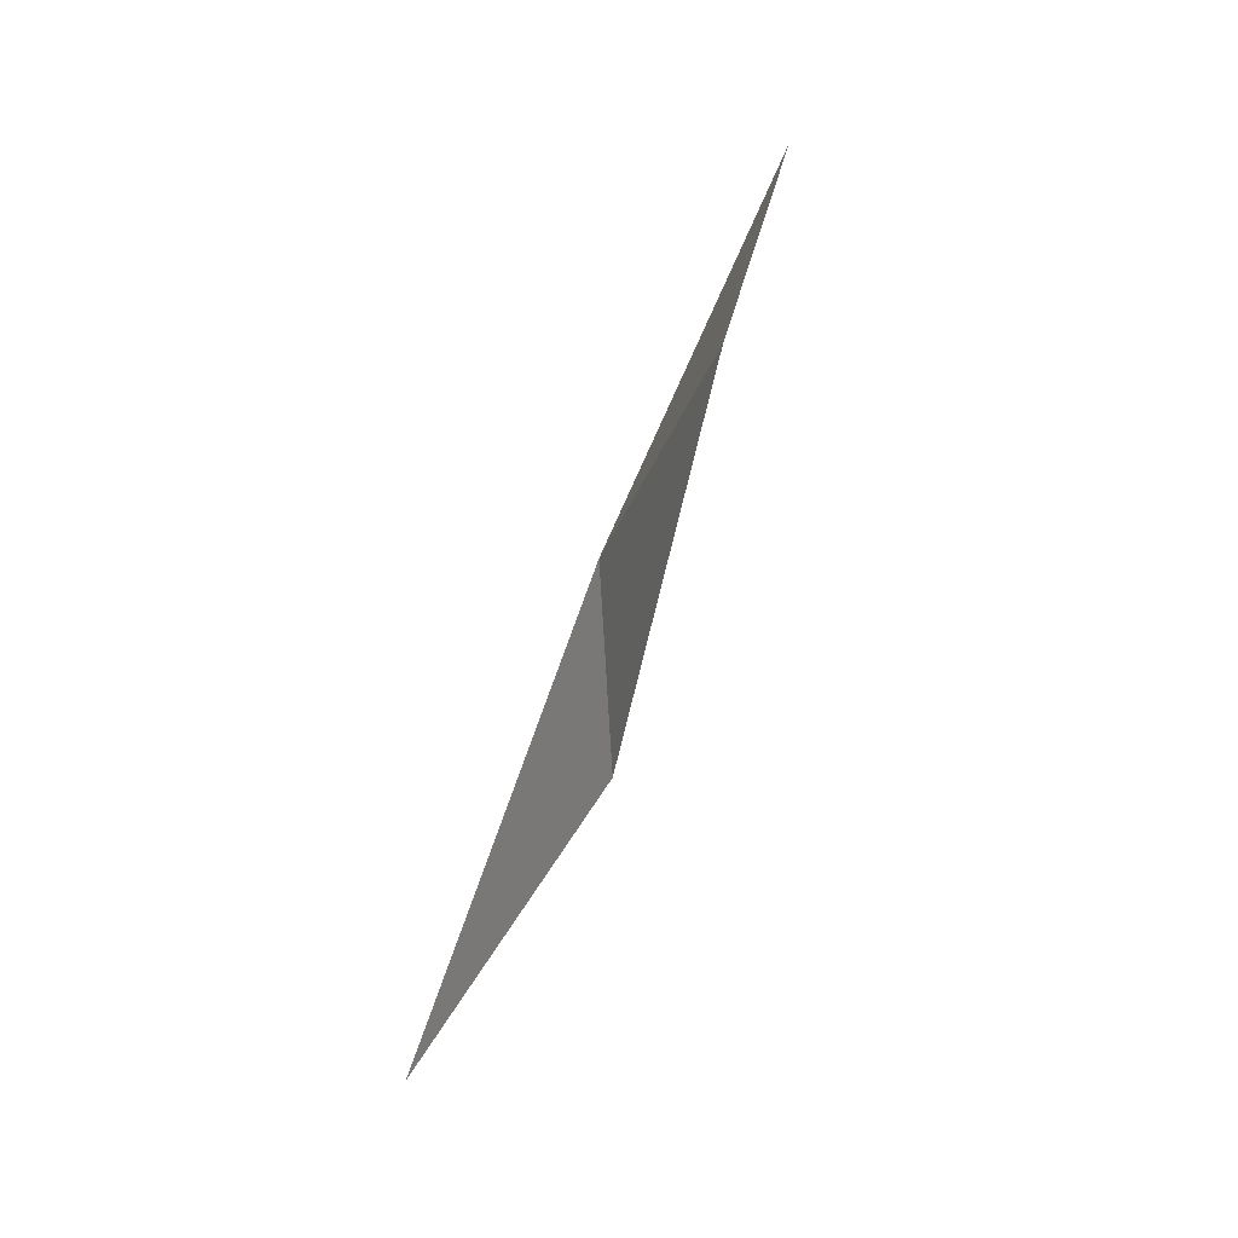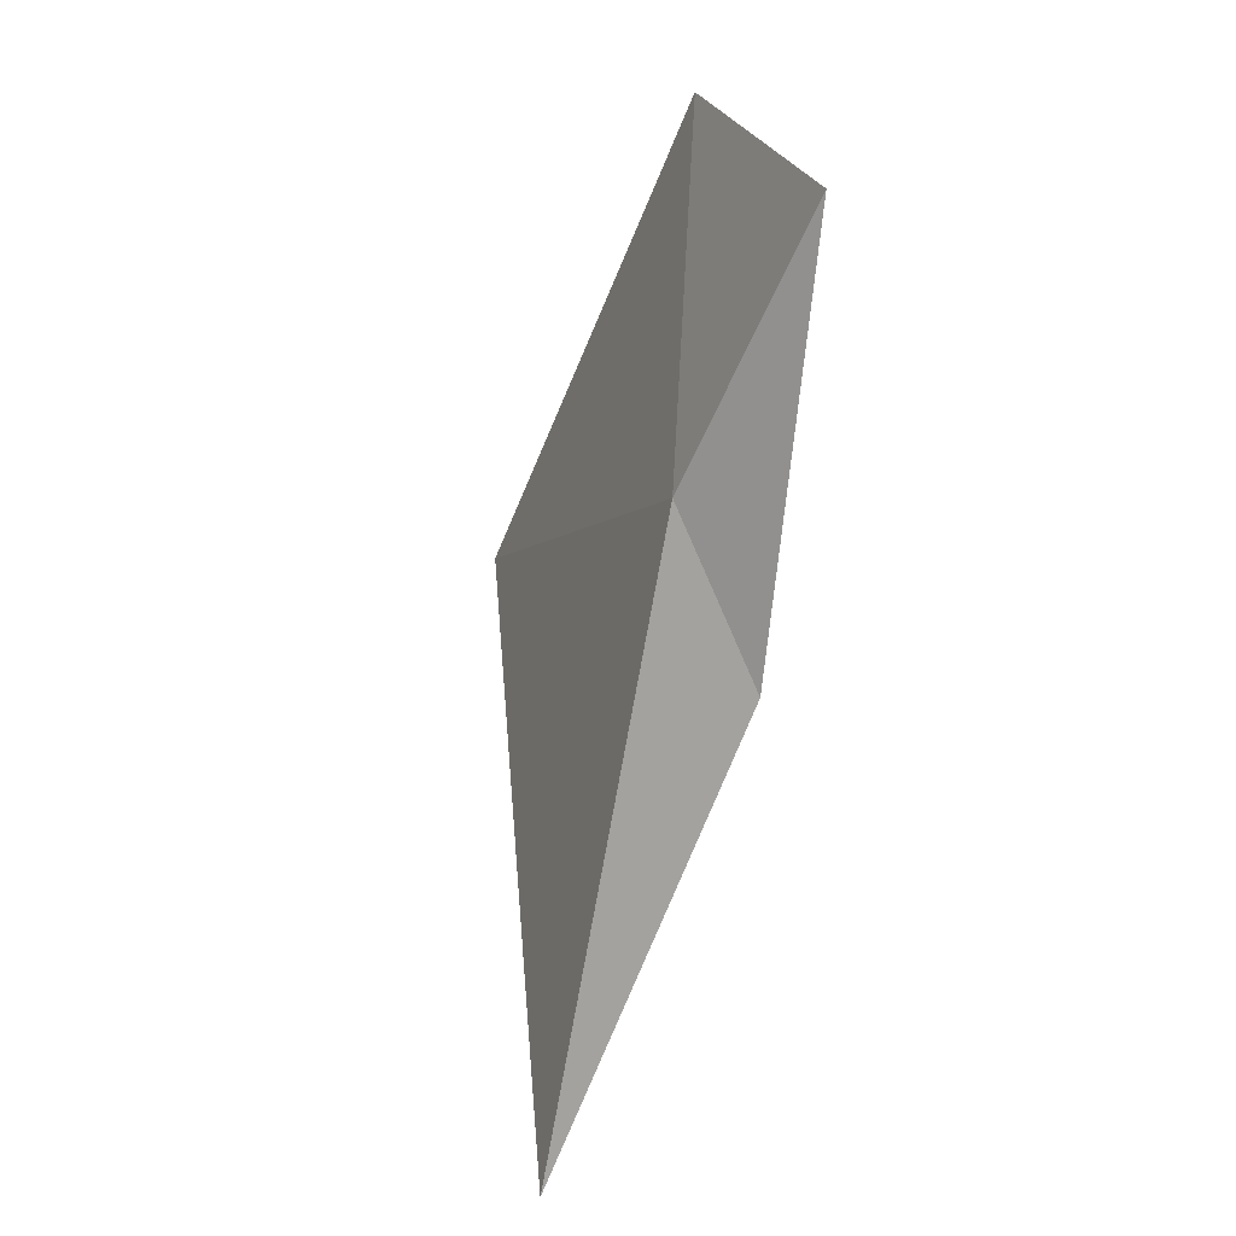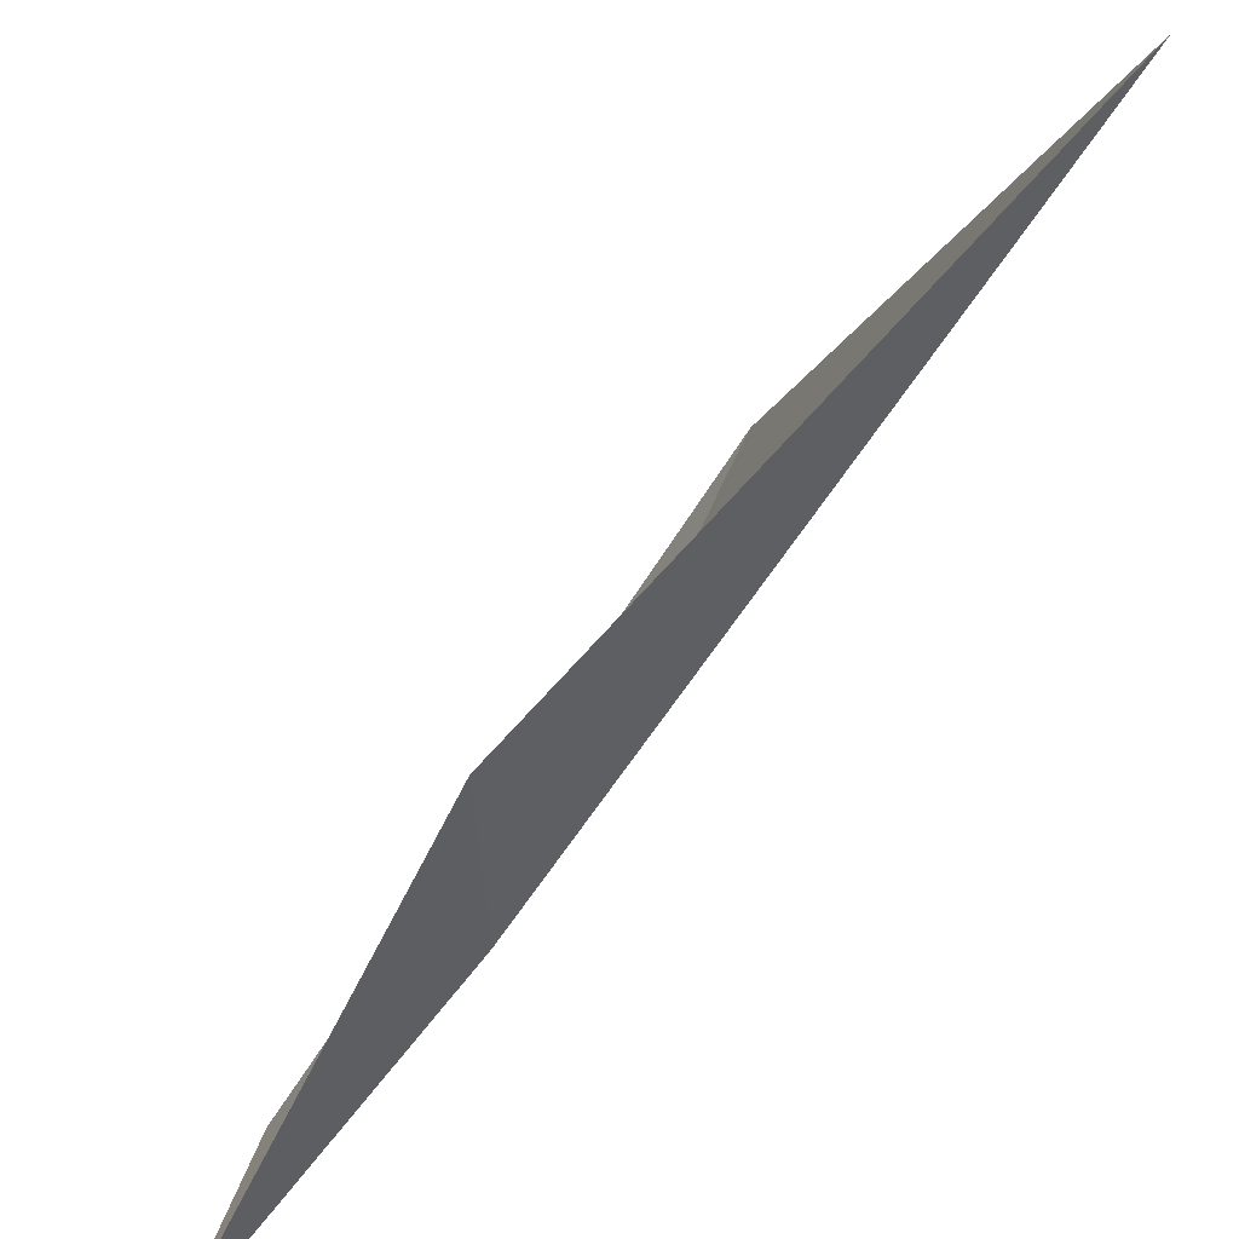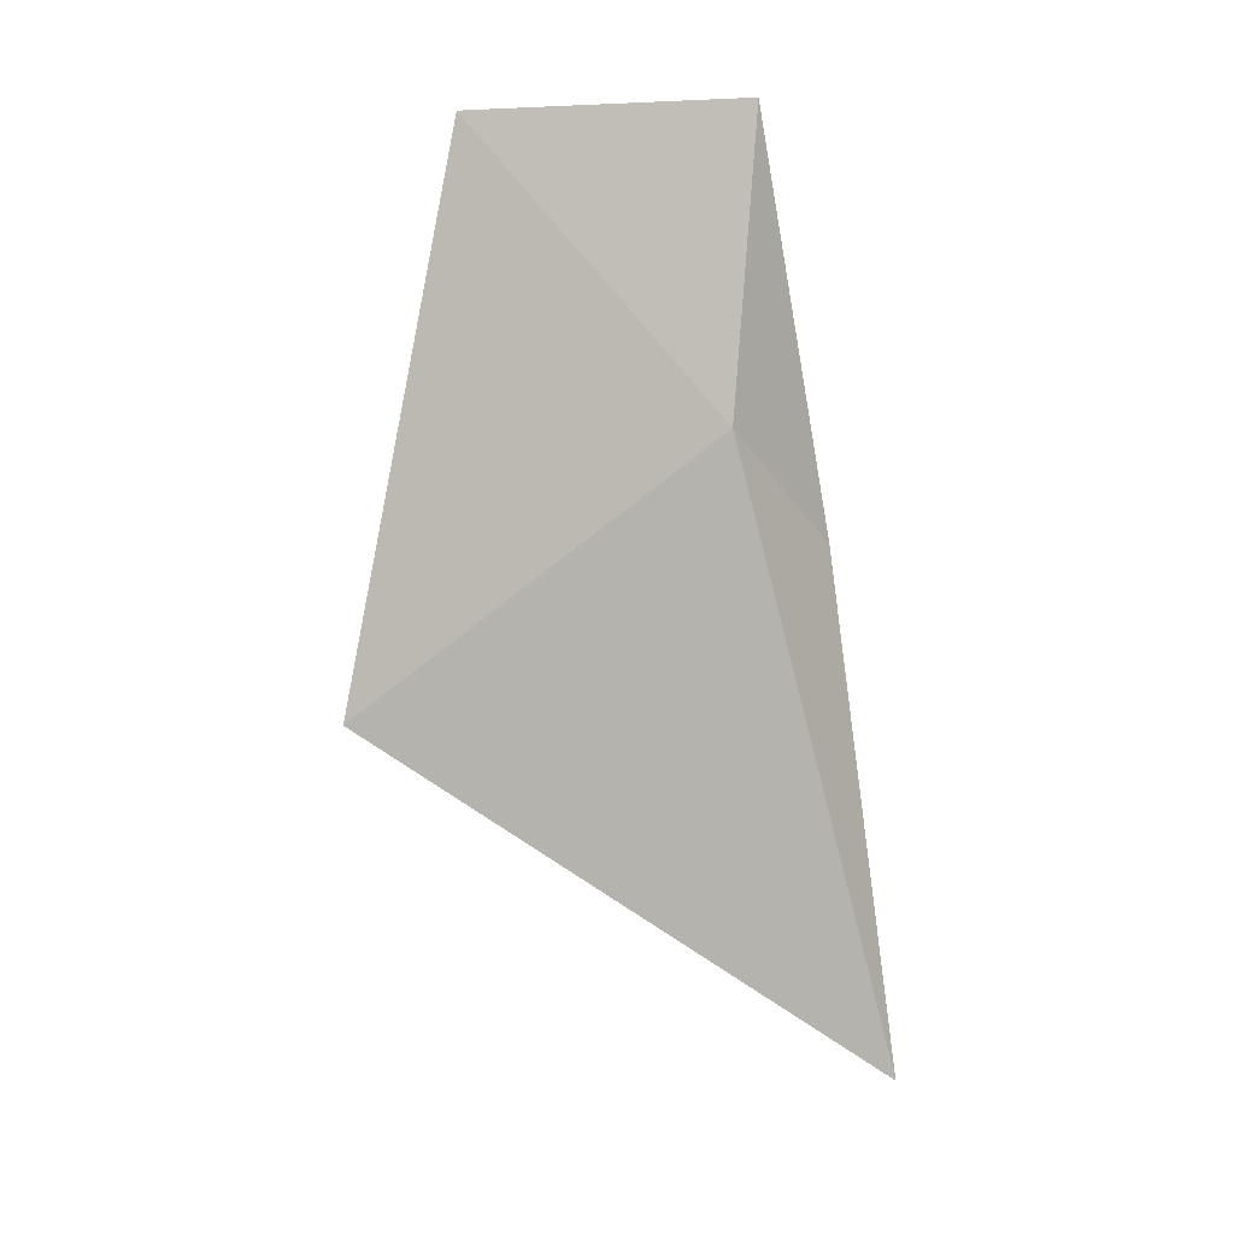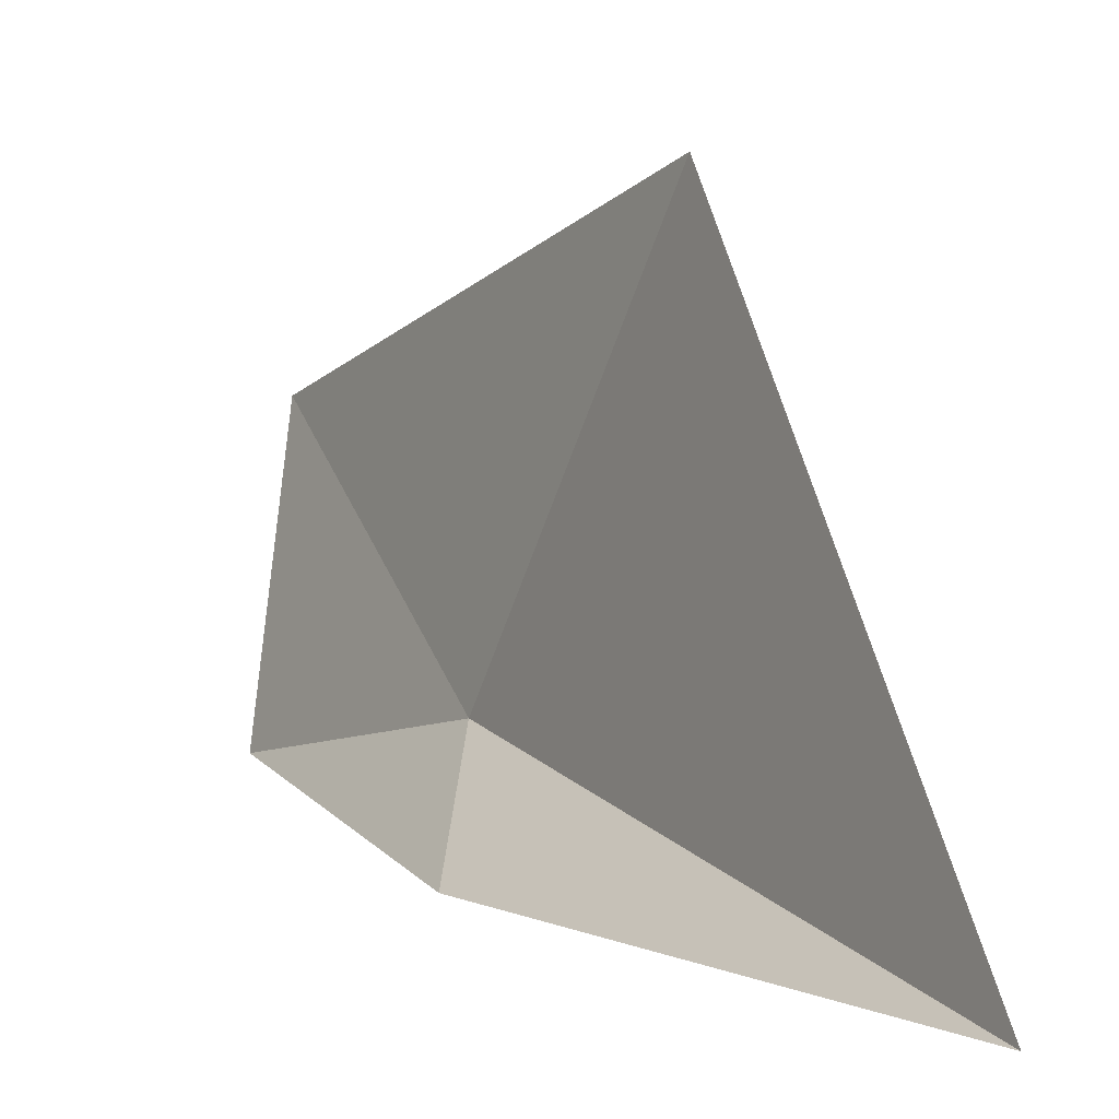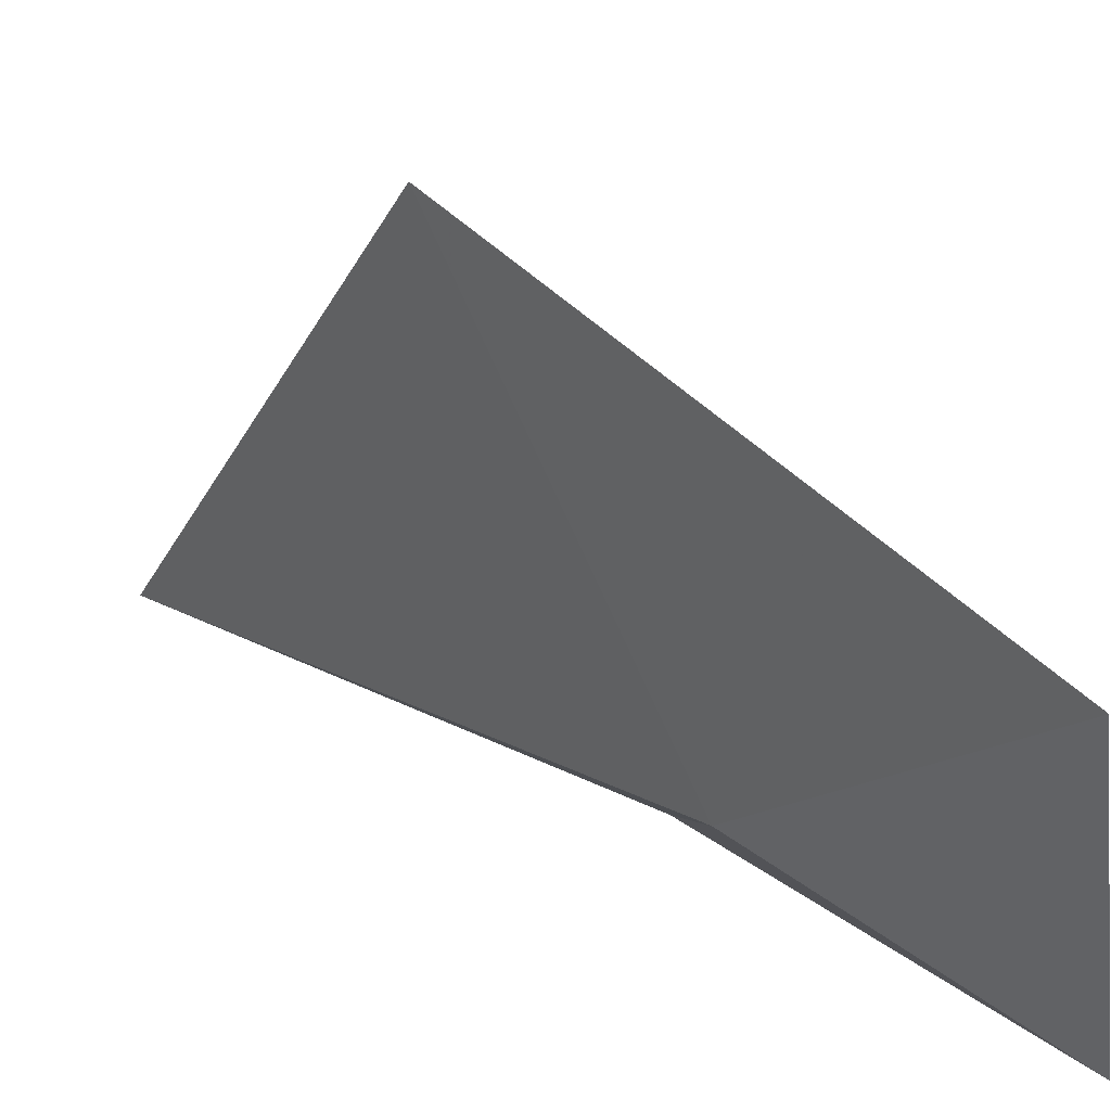
<metadata>
{"format":"obj","ext":"obj","renderer":"f3d","projection":"perspective","resolution":1024,"background":"white","views":[{"elev":43.3,"azim":20.0,"up":"+Z"},{"elev":29.2,"azim":-13.3,"up":"+Z"},{"elev":-69.8,"azim":162.7,"up":"+Y"},{"elev":25.1,"azim":-97.1,"up":"+Z"},{"elev":-0.4,"azim":166.1,"up":"+Y"},{"elev":32.8,"azim":-27.0,"up":"+Y"}]}
</metadata>
<code>
v 5.173 21.1 14.44
v 6.856 20.54 18.57
v 6.357 24.68 18.61
v 5.937 19.5 12.29
v 3.799 26.59 10.92
v 2.833 18.87 5.053
f 1 3 2
f 1 2 4
f 1 5 3
f 1 4 6
f 1 6 5

</code>
